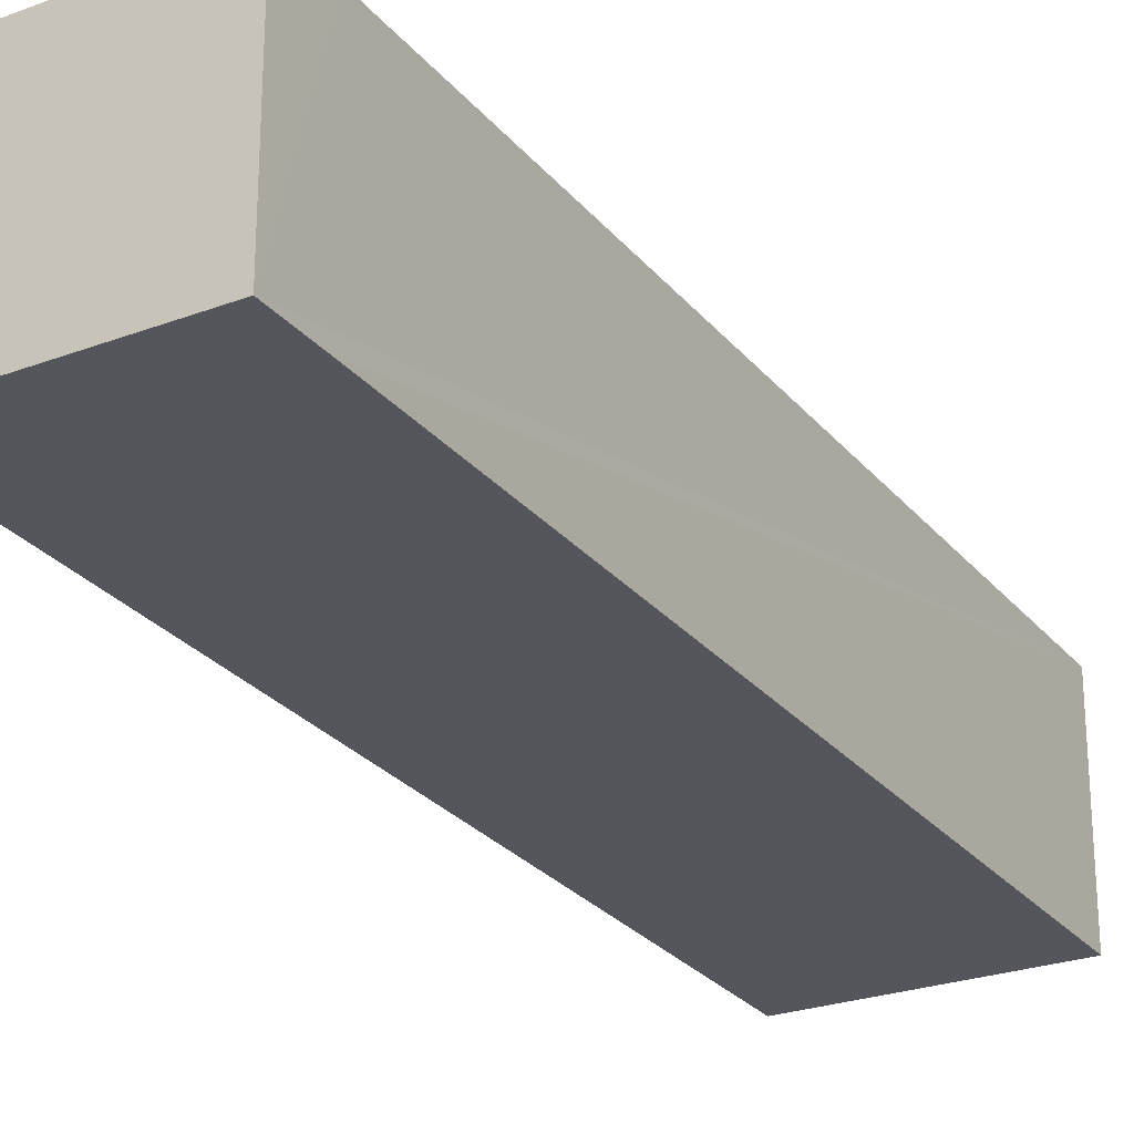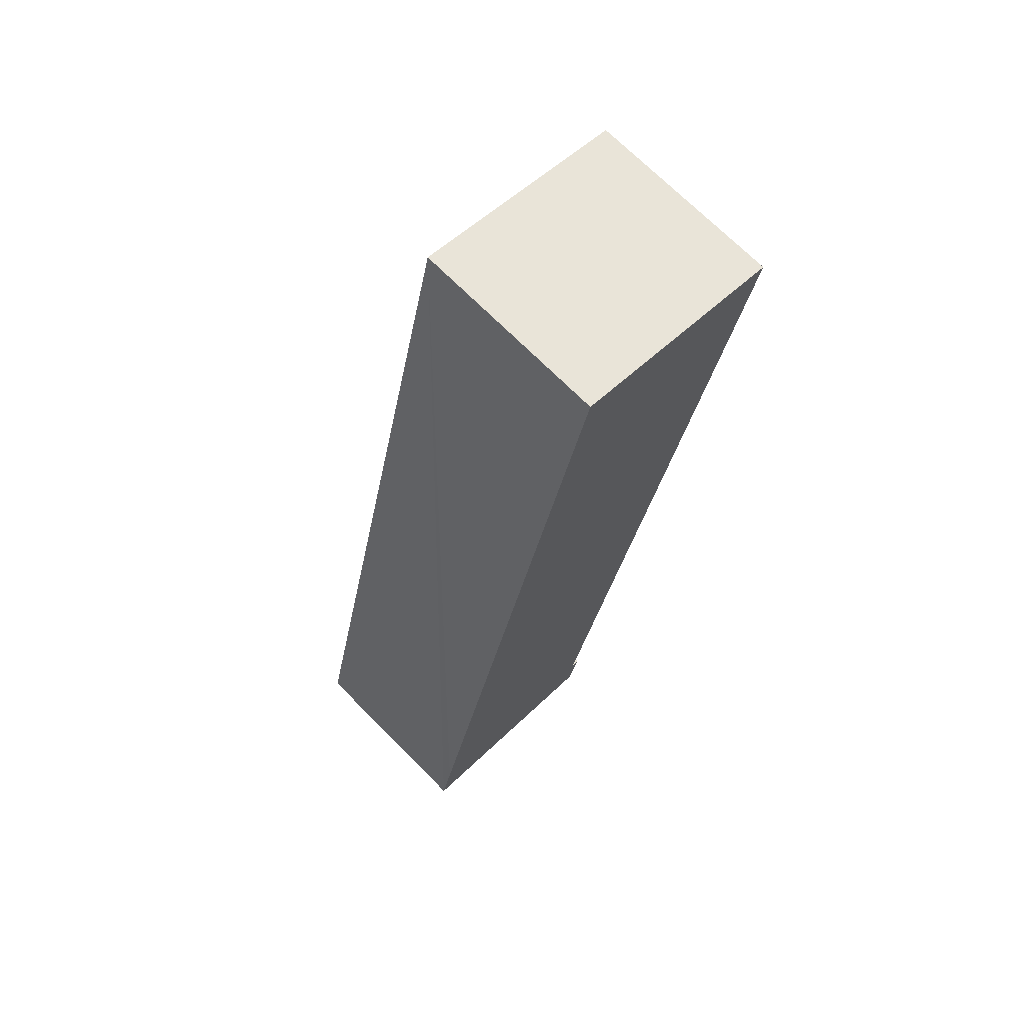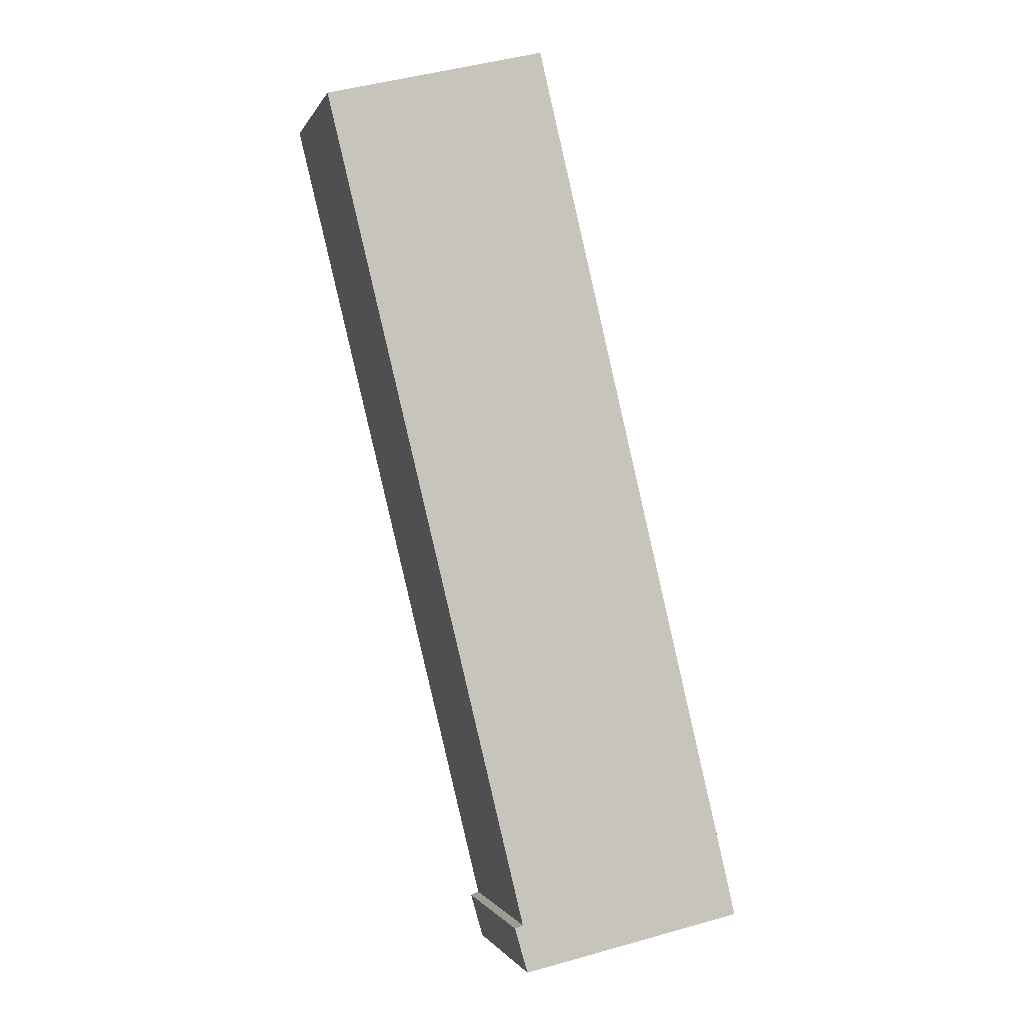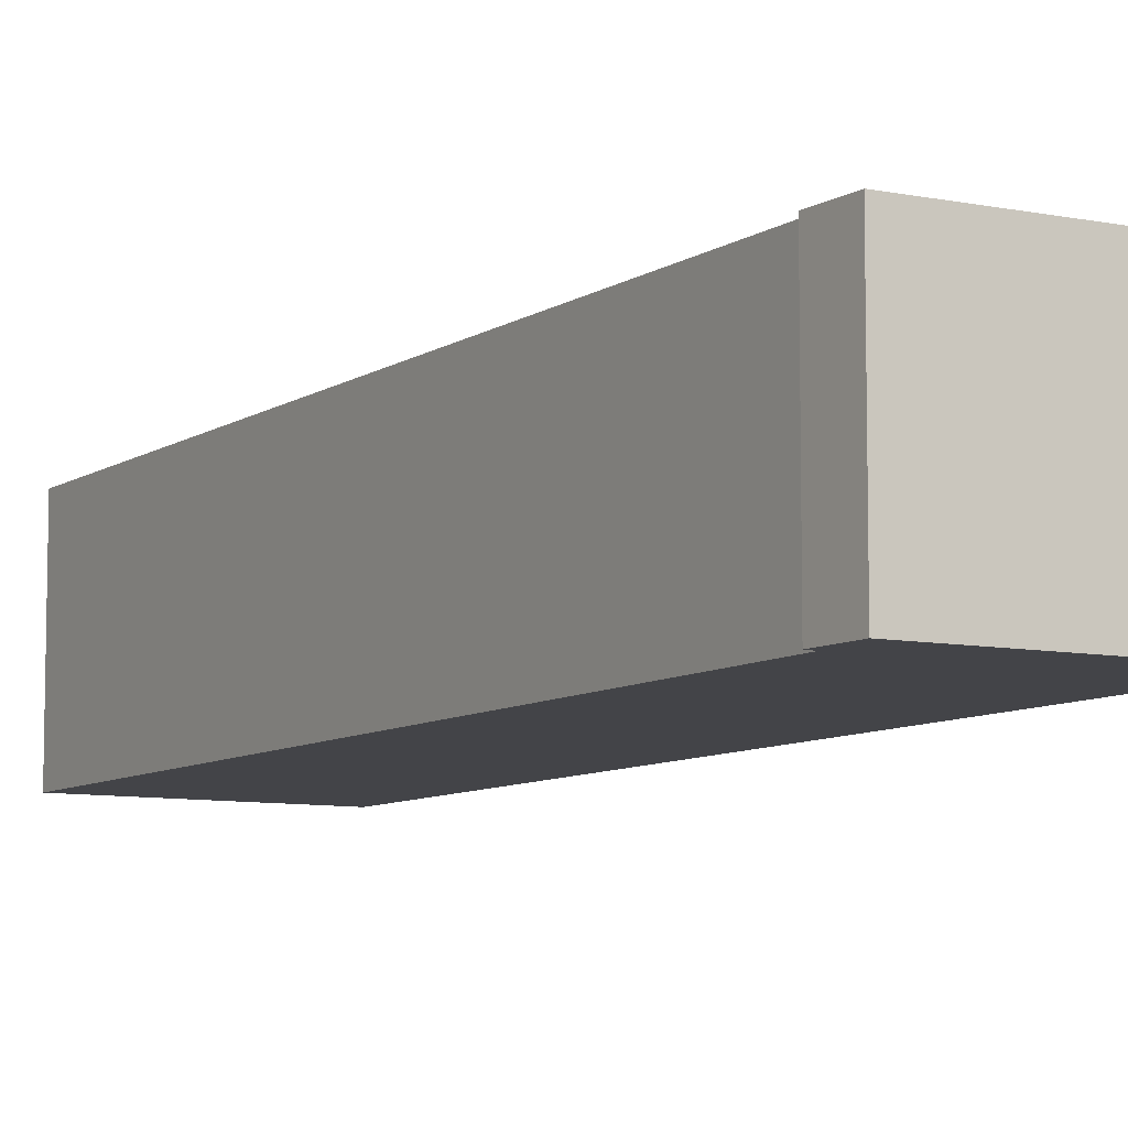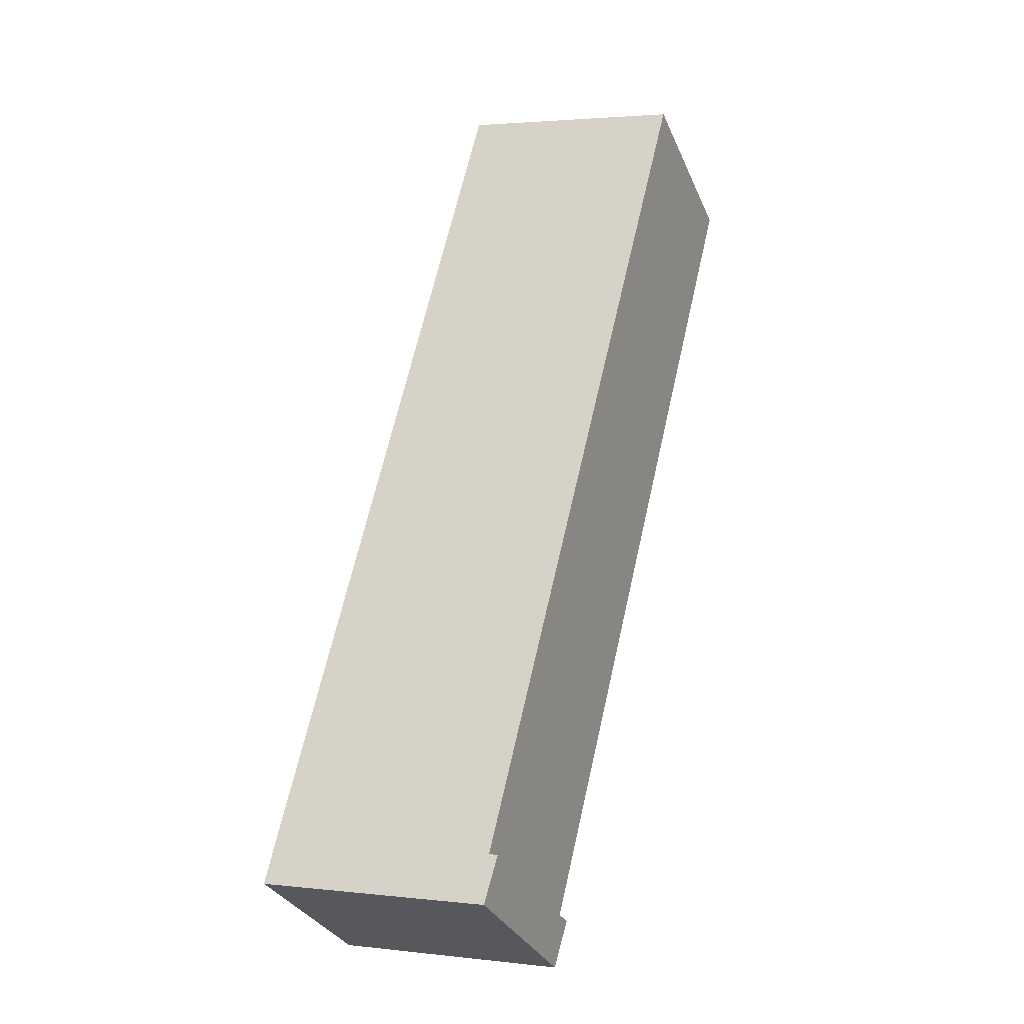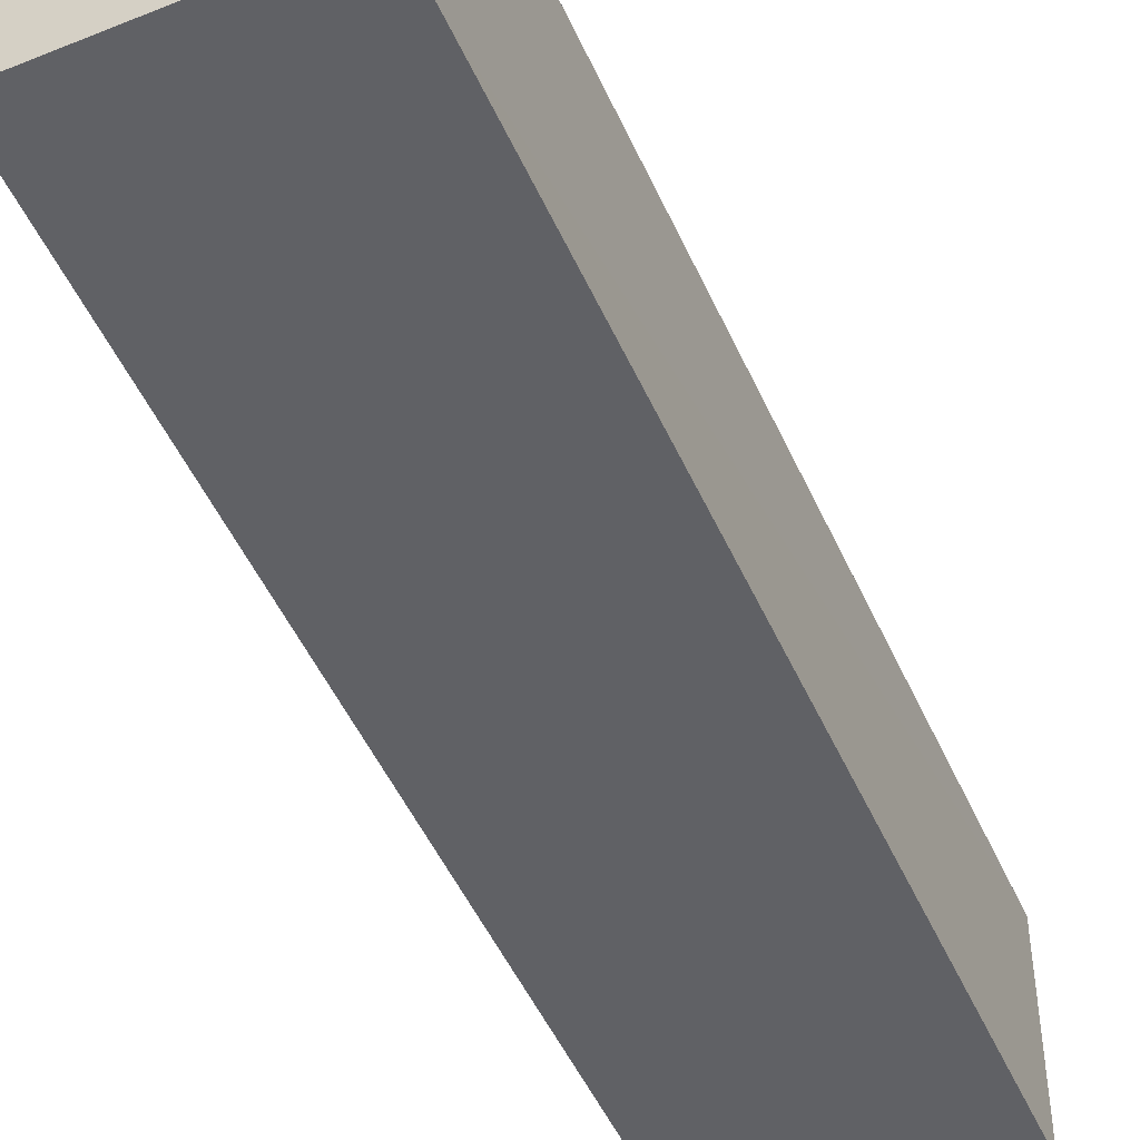
<metadata>
{"format":"obj","ext":"obj","renderer":"f3d","projection":"perspective","resolution":1024,"background":"white","views":[{"elev":-26.2,"azim":-136.8,"up":"+Y"},{"elev":70.8,"azim":-44.8,"up":"+Z"},{"elev":-1.0,"azim":165.4,"up":"+Z"},{"elev":-8.2,"azim":163.1,"up":"+Y"},{"elev":-31.1,"azim":20.4,"up":"+Z"},{"elev":-48.3,"azim":-143.4,"up":"+Y"}]}
</metadata>
<code>
v  12.96 5.815 25.2
v  0.385 5.815 1.678
v  6.334 5.815 26.83
v  6.892 5.815 -0.006
v  0 5.815 3.561e-16
v  6.749 5.815 -1.458
v  7.139 5.815 -0.095
v  7.139 5.817e-18 -0.095
v  6.749 8.928e-17 -1.458
v  12.96 -1.543e-15 25.2
v  6.892 3.674e-19 -0.006
v  0 0 0
v  0.385 -1.027e-16 1.678
v  6.334 -1.643e-15 26.83
g defaultobject
f 1 2 3
f 2 1 4
f 2 4 5
f 5 4 6
f 6 4 7
f 8 6 7
f 6 8 9
f 10 4 1
f 4 10 11
f 9 5 6
f 5 9 12
f 12 2 5
f 2 12 3
f 3 12 13
f 3 13 14
f 14 1 3
f 1 14 10
f 11 7 4
f 7 11 8
f 13 10 14
f 10 13 12
f 10 12 11
f 11 12 9
f 11 9 8

</code>
